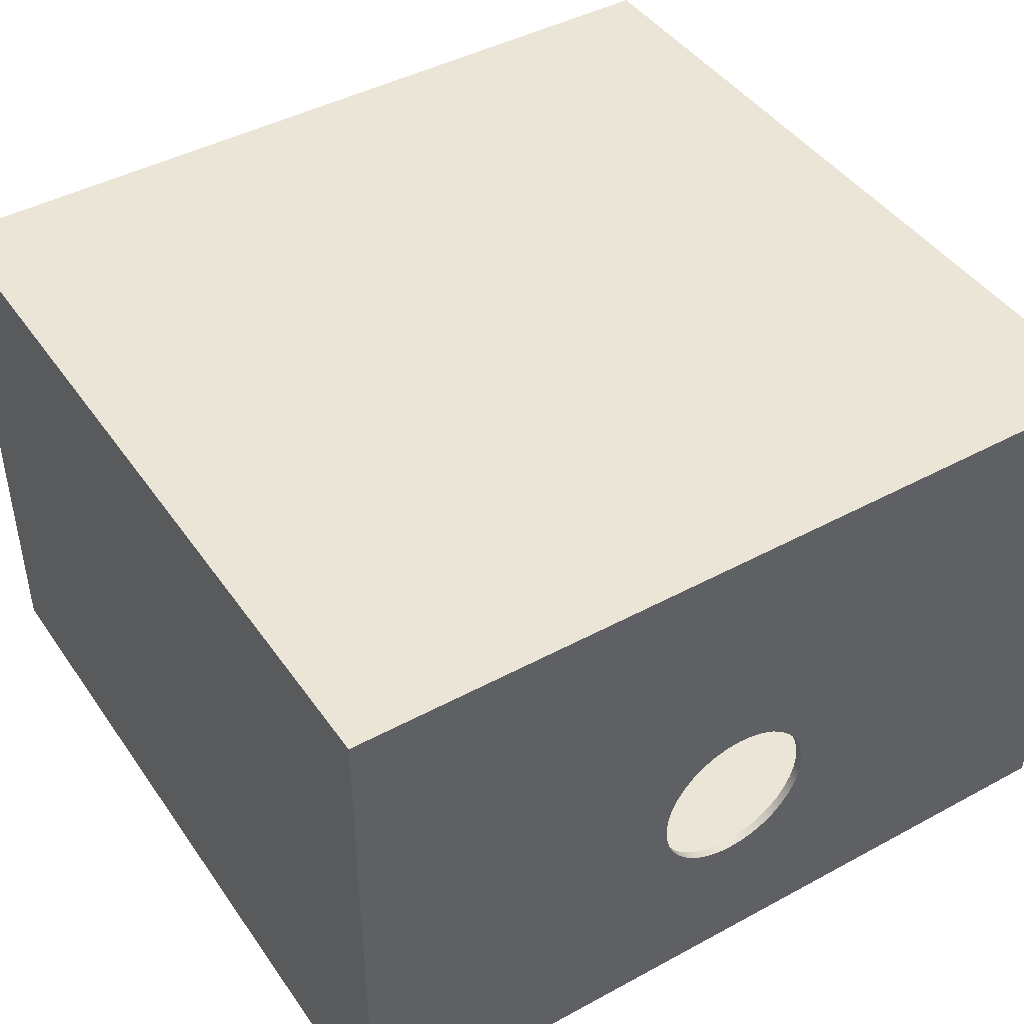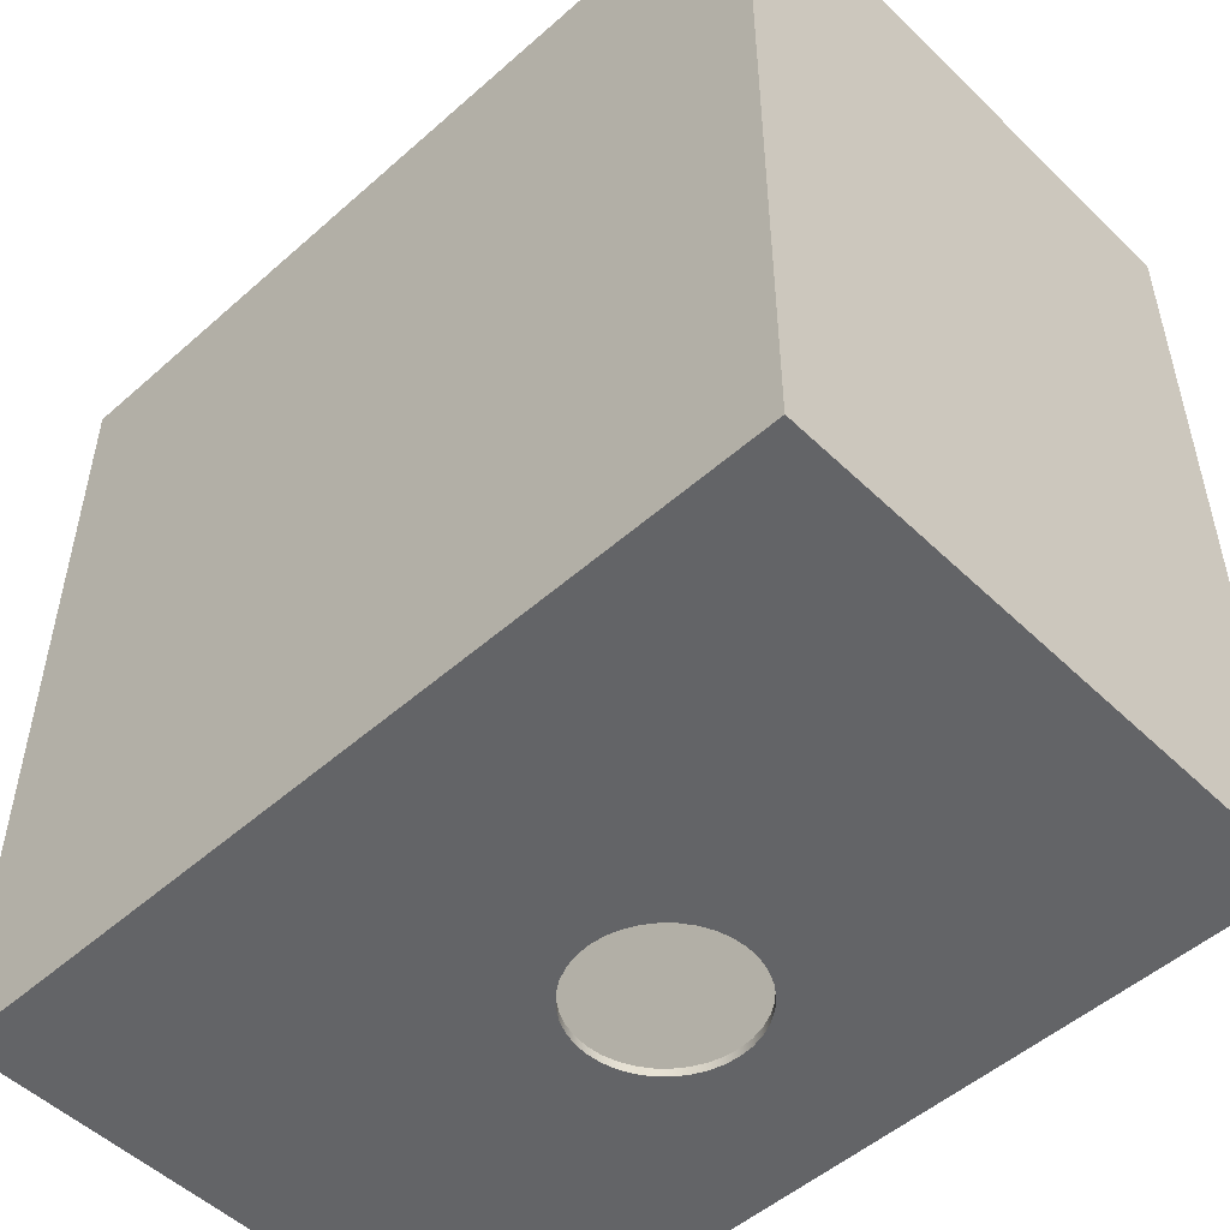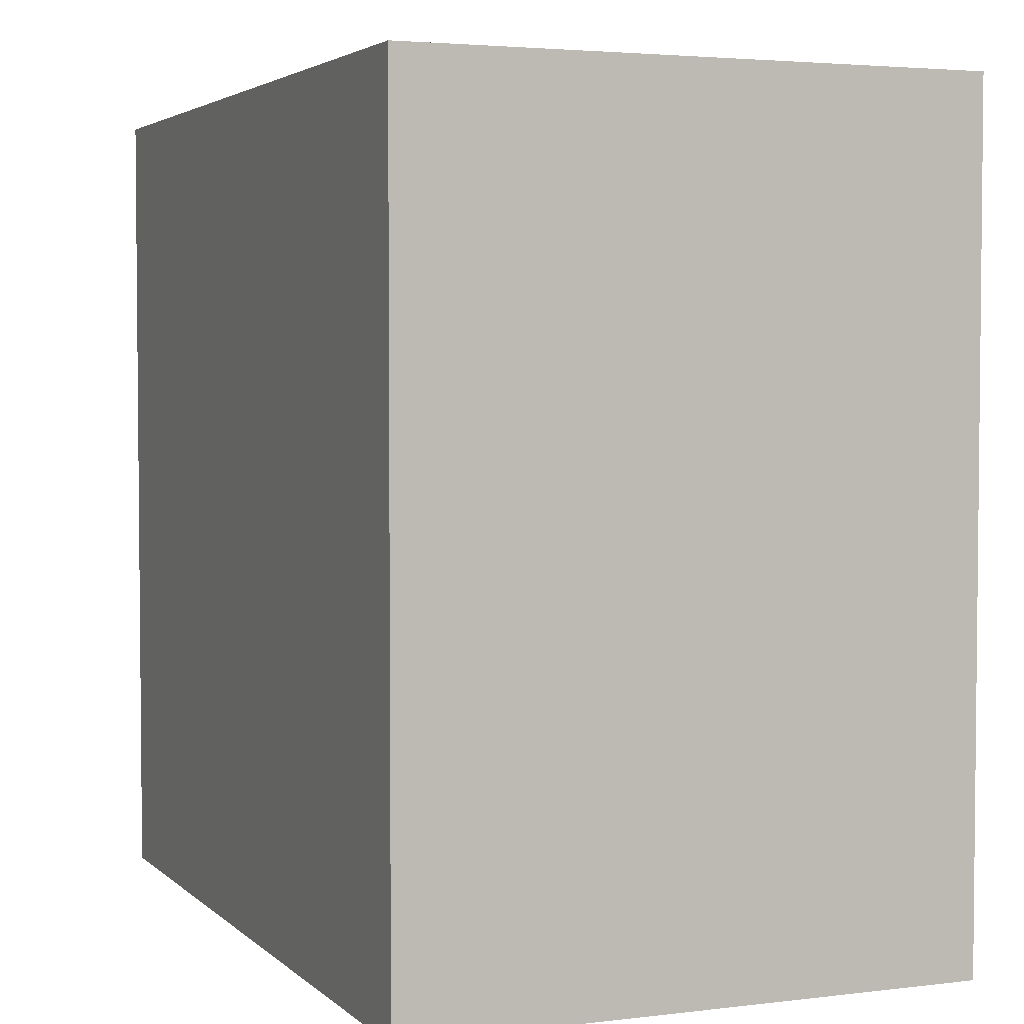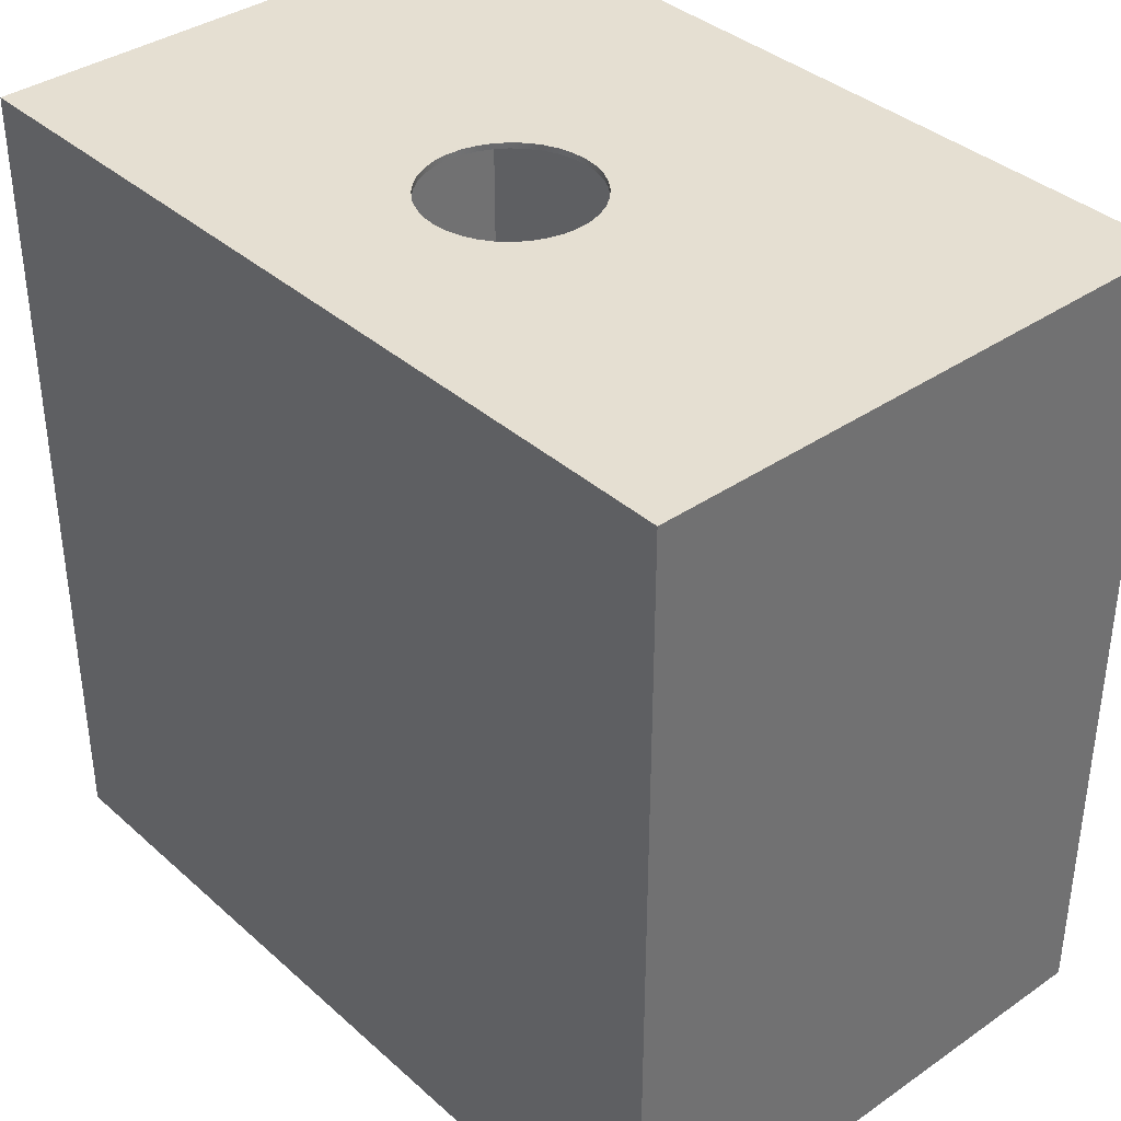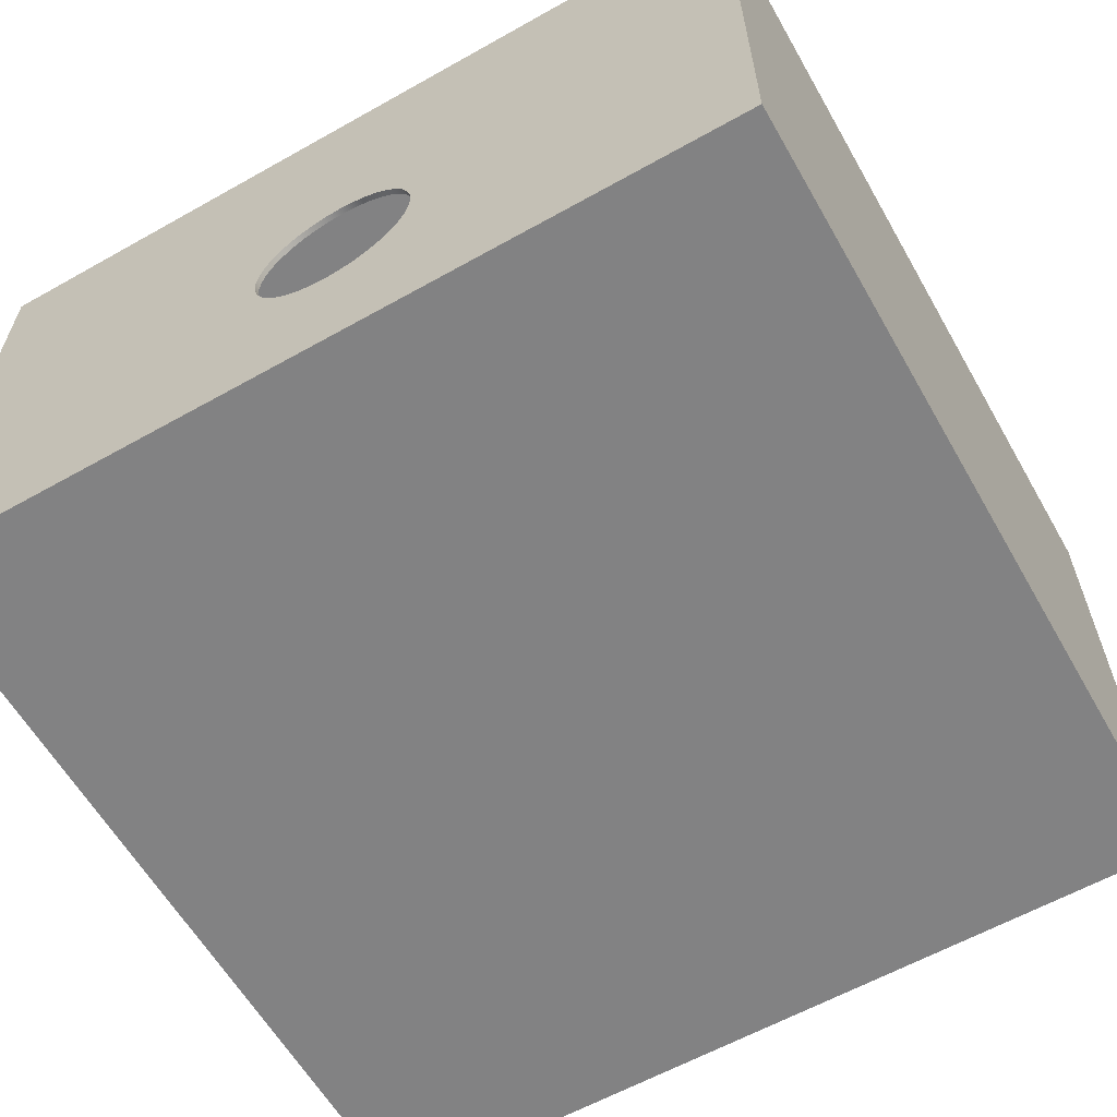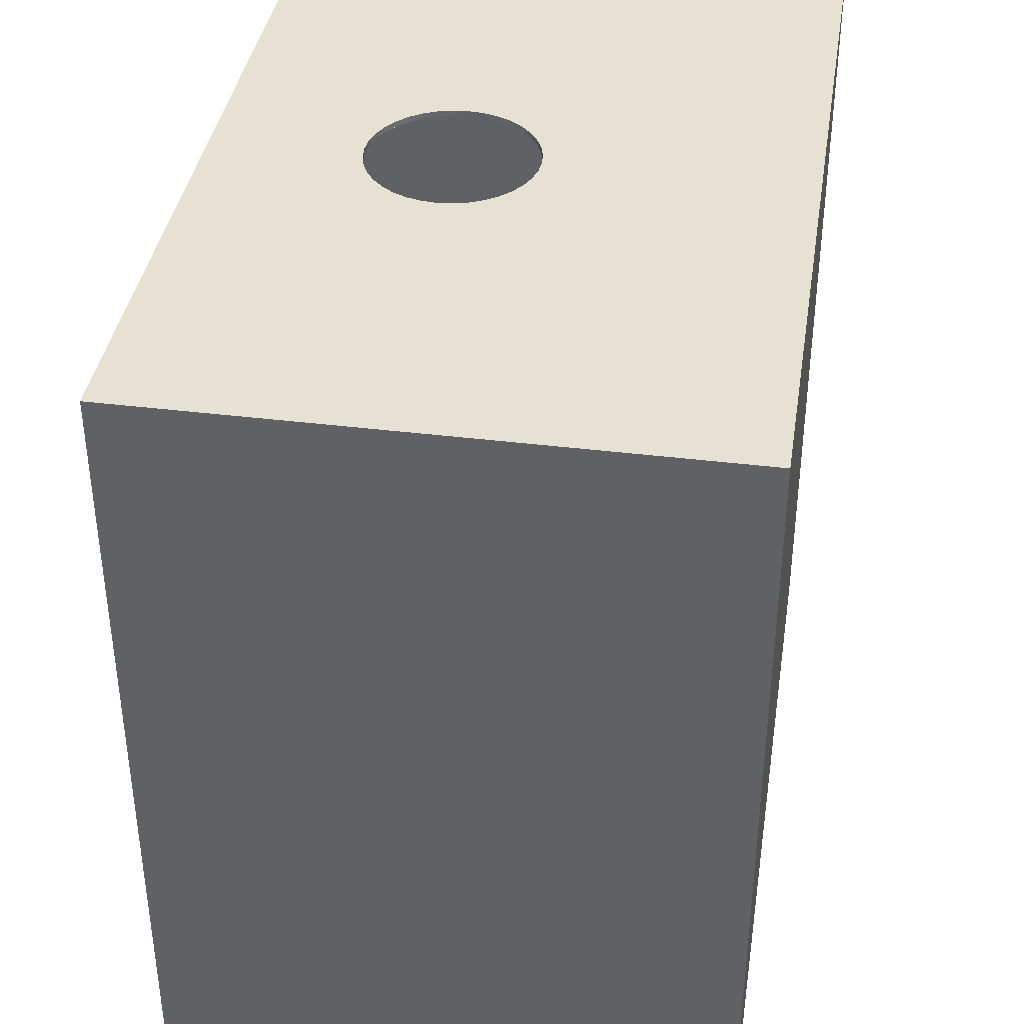
<metadata>
{"format":"obj","ext":"obj","renderer":"f3d","projection":"perspective","resolution":1024,"background":"white","views":[{"elev":44.0,"azim":147.6,"up":"+Y"},{"elev":-51.2,"azim":-136.2,"up":"+Z"},{"elev":3.5,"azim":67.5,"up":"+Z"},{"elev":37.3,"azim":48.5,"up":"+Z"},{"elev":-60.9,"azim":29.8,"up":"+Y"},{"elev":38.8,"azim":98.9,"up":"+Z"}]}
</metadata>
<code>
g default
v -3.061 -2.057 3
v -0.6014 -0.3994 3
v -0.5922 -0.295 3
v -0.5651 -0.1937 3
v -0.5208 -0.09874 3
v -0.4607 -0.01287 3
v -0.3866 0.06125 3
v -0.3007 0.1214 3
v -0.2057 0.1657 3
v -0.1044 0.1928 3
v 0 0.2019 3
v 0.1044 0.1928 3
v 0.2057 0.1657 3
v 0.3007 0.1214 3
v 0.3866 0.06125 3
v 0.4607 -0.01287 3
v 0.5208 -0.09874 3
v 0.5651 -0.1937 3
v 0.5922 -0.295 3
v 3.061 -2.057 3
v 3.061 2.057 3
v -3.061 2.057 3
v 0.6014 -0.3994 3
v 0.5922 -0.5039 3
v 0.5651 -0.6051 3
v 0.5208 -0.7001 3
v 0.4607 -0.786 3
v 0.3866 -0.8601 3
v 0.3007 -0.9202 3
v 0.2057 -0.9645 3
v 0.1044 -0.9917 3
v -0 -1.001 3
v -0.1044 -0.9917 3
v -0.2057 -0.9645 3
v -0.3007 -0.9202 3
v -0.3866 -0.8601 3
v -0.4607 -0.786 3
v -0.5208 -0.7001 3
v -0.5651 -0.6051 3
v -0.5922 -0.5039 3
v -3.061 -2.057 -3
v -3.061 2.057 -3
v 3.061 -2.057 -3
v 3.061 2.057 -3
v -0.6014 -0.3994 -3
v -0.5922 -0.5039 -3
v -0.5651 -0.6051 -3
v -0.5208 -0.7001 -3
v -0.4607 -0.786 -3
v -0.3866 -0.8601 -3
v -0.3007 -0.9202 -3
v -0.2057 -0.9645 -3
v -0.1044 -0.9917 -3
v -0 -1.001 -3
v 0.1044 -0.9917 -3
v 0.2057 -0.9645 -3
v 0.3007 -0.9202 -3
v 0.3866 -0.8601 -3
v 0.4607 -0.786 -3
v 0.5208 -0.7001 -3
v 0.5651 -0.6051 -3
v 0.5922 -0.5039 -3
v 0.6014 -0.3994 -3
v 0.5922 -0.295 -3
v 0.5651 -0.1937 -3
v 0.5208 -0.09874 -3
v 0.4607 -0.01287 -3
v 0.3866 0.06125 -3
v 0.3007 0.1214 -3
v 0.2057 0.1657 -3
v 0.1044 0.1928 -3
v 0 0.2019 -3
v -0.1044 0.1928 -3
v -0.2057 0.1657 -3
v -0.3007 0.1214 -3
v -0.3866 0.06125 -3
v -0.4607 -0.01287 -3
v -0.5208 -0.09874 -3
v -0.5651 -0.1937 -3
v -0.5922 -0.295 -3
v -2.995 -1.98 2.96
v -0.6014 -0.3994 2.96
v -0.5922 -0.5039 2.96
v -0.5651 -0.6051 2.96
v -0.5208 -0.7001 2.96
v -0.4607 -0.786 2.96
v -0.3866 -0.8601 2.96
v -0.3007 -0.9202 2.96
v -0.2057 -0.9645 2.96
v -0.1044 -0.9917 2.96
v -0 -1.001 2.96
v 0.1044 -0.9917 2.96
v 0.2057 -0.9645 2.96
v 0.3007 -0.9202 2.96
v 0.3866 -0.8601 2.96
v 0.4607 -0.786 2.96
v 0.5208 -0.7001 2.96
v 0.5651 -0.6051 2.96
v 0.5922 -0.5039 2.96
v 0.6014 -0.3994 2.96
v 2.995 1.98 2.96
v 2.995 -1.98 2.96
v 0.5922 -0.295 2.96
v 0.5651 -0.1937 2.96
v 0.5208 -0.09874 2.96
v 0.4607 -0.01287 2.96
v 0.3866 0.06125 2.96
v 0.3007 0.1214 2.96
v 0.2057 0.1657 2.96
v 0.1044 0.1928 2.96
v 0 0.2019 2.96
v -0.1044 0.1928 2.96
v -0.2057 0.1657 2.96
v -0.3007 0.1214 2.96
v -0.3866 0.06125 2.96
v -0.4607 -0.01287 2.96
v -0.5208 -0.09874 2.96
v -0.5651 -0.1937 2.96
v -0.5922 -0.295 2.96
v -2.995 1.98 2.96
v -2.995 -1.98 -2.939
v 2.995 -1.98 -2.939
v -2.995 1.98 -2.939
v 2.995 1.98 -2.939
v -0.6014 -0.3994 -2.939
v -0.5922 -0.295 -2.939
v -0.5651 -0.1937 -2.939
v -0.5208 -0.09874 -2.939
v -0.4607 -0.01287 -2.939
v -0.3866 0.06125 -2.939
v -0.3007 0.1214 -2.939
v -0.2057 0.1657 -2.939
v -0.1044 0.1928 -2.939
v 0 0.2019 -2.939
v 0.1044 0.1928 -2.939
v 0.2057 0.1657 -2.939
v 0.3007 0.1214 -2.939
v 0.3866 0.06125 -2.939
v 0.4607 -0.01287 -2.939
v 0.5208 -0.09874 -2.939
v 0.5651 -0.1937 -2.939
v 0.5922 -0.295 -2.939
v 0.6014 -0.3994 -2.939
v 0.5922 -0.5039 -2.939
v 0.5651 -0.6051 -2.939
v 0.5208 -0.7001 -2.939
v 0.4607 -0.786 -2.939
v 0.3866 -0.8601 -2.939
v 0.3007 -0.9202 -2.939
v 0.2057 -0.9645 -2.939
v 0.1044 -0.9917 -2.939
v -0 -1.001 -2.939
v -0.1044 -0.9917 -2.939
v -0.2057 -0.9645 -2.939
v -0.3007 -0.9202 -2.939
v -0.3866 -0.8601 -2.939
v -0.4607 -0.786 -2.939
v -0.5208 -0.7001 -2.939
v -0.5651 -0.6051 -2.939
v -0.5922 -0.5039 -2.939
g TurtleDefaultBakeLayer cube
f 29 20 28
f 28 20 27
f 20 21 27
f 27 21 26
f 26 21 25
f 25 21 24
f 24 21 23
f 23 21 19
f 19 21 18
f 18 21 17
f 17 21 16
f 16 21 15
f 15 21 14
f 21 22 14
f 14 22 13
f 13 22 12
f 12 22 11
f 11 22 10
f 10 22 9
f 9 22 8
f 8 22 7
f 22 1 7
f 7 1 6
f 6 1 5
f 5 1 4
f 4 1 3
f 3 1 2
f 2 1 40
f 40 1 39
f 39 1 38
f 38 1 37
f 37 1 36
f 36 1 35
f 29 30 20
f 20 30 1
f 30 31 1
f 31 32 1
f 32 33 1
f 33 34 1
f 34 35 1
f 41 1 42
f 42 1 22
f 41 43 1
f 1 43 20
f 20 43 21
f 21 43 44
f 22 21 42
f 42 21 44
f 44 69 42
f 69 70 42
f 70 71 42
f 71 72 42
f 72 73 42
f 73 74 42
f 74 75 42
f 75 76 42
f 42 76 41
f 76 77 41
f 77 78 41
f 78 79 41
f 79 80 41
f 80 45 41
f 45 46 41
f 69 44 68
f 44 43 68
f 68 43 67
f 67 43 66
f 66 43 65
f 65 43 64
f 64 43 63
f 63 43 62
f 46 47 41
f 62 43 61
f 47 48 41
f 61 43 60
f 48 49 41
f 60 43 59
f 49 50 41
f 59 43 58
f 50 51 41
f 58 43 57
f 51 52 41
f 57 43 56
f 43 41 56
f 56 41 55
f 55 41 54
f 54 41 53
f 52 53 41
f 101 108 120
f 108 109 120
f 109 110 120
f 110 111 120
f 111 112 120
f 112 113 120
f 113 114 120
f 114 115 120
f 120 115 81
f 115 116 81
f 116 117 81
f 117 118 81
f 118 119 81
f 119 82 81
f 82 83 81
f 108 101 107
f 101 102 107
f 107 102 106
f 106 102 105
f 105 102 104
f 104 102 103
f 103 102 100
f 100 102 99
f 83 84 81
f 99 102 98
f 84 85 81
f 98 102 97
f 85 86 81
f 97 102 96
f 86 87 81
f 96 102 95
f 87 88 81
f 95 102 94
f 88 89 81
f 94 102 93
f 102 81 93
f 93 81 92
f 92 81 91
f 91 81 90
f 89 90 81
f 121 81 122
f 122 81 102
f 121 123 81
f 81 123 120
f 120 123 101
f 101 123 124
f 102 101 122
f 122 101 124
f 149 122 148
f 148 122 147
f 122 124 147
f 147 124 146
f 146 124 145
f 145 124 144
f 144 124 143
f 143 124 142
f 142 124 141
f 141 124 140
f 140 124 139
f 139 124 138
f 138 124 137
f 124 123 137
f 137 123 136
f 136 123 135
f 135 123 134
f 134 123 133
f 133 123 132
f 132 123 131
f 131 123 130
f 123 121 130
f 130 121 129
f 129 121 128
f 128 121 127
f 127 121 126
f 126 121 125
f 125 121 160
f 160 121 159
f 159 121 158
f 158 121 157
f 157 121 156
f 156 121 155
f 149 150 122
f 122 150 121
f 150 151 121
f 151 152 121
f 152 153 121
f 153 154 121
f 154 155 121
f 65 64 141
f 141 64 142
f 66 65 140
f 140 65 141
f 64 63 142
f 142 63 143
f 67 66 139
f 139 66 140
f 63 62 143
f 143 62 144
f 68 67 138
f 138 67 139
f 62 61 144
f 144 61 145
f 69 68 137
f 137 68 138
f 61 60 145
f 145 60 146
f 70 69 136
f 136 69 137
f 60 59 146
f 146 59 147
f 71 70 135
f 135 70 136
f 59 58 147
f 147 58 148
f 72 71 134
f 134 71 135
f 58 57 148
f 148 57 149
f 73 72 133
f 133 72 134
f 57 56 149
f 149 56 150
f 74 73 132
f 132 73 133
f 56 55 150
f 150 55 151
f 75 74 131
f 131 74 132
f 55 54 151
f 151 54 152
f 76 75 130
f 130 75 131
f 54 53 152
f 152 53 153
f 77 76 129
f 129 76 130
f 53 52 153
f 153 52 154
f 78 77 128
f 128 77 129
f 52 51 154
f 154 51 155
f 79 78 127
f 127 78 128
f 51 50 155
f 155 50 156
f 80 79 126
f 126 79 127
f 50 49 156
f 156 49 157
f 45 80 125
f 125 80 126
f 49 48 157
f 157 48 158
f 46 45 160
f 160 45 125
f 48 47 158
f 158 47 159
f 47 46 159
f 159 46 160
f 104 103 18
f 18 103 19
f 105 104 17
f 17 104 18
f 103 100 19
f 19 100 23
f 106 105 16
f 16 105 17
f 100 99 23
f 23 99 24
f 107 106 15
f 15 106 16
f 99 98 24
f 24 98 25
f 108 107 14
f 14 107 15
f 98 97 25
f 25 97 26
f 109 108 13
f 13 108 14
f 97 96 26
f 26 96 27
f 110 109 12
f 12 109 13
f 96 95 27
f 27 95 28
f 111 110 11
f 11 110 12
f 95 94 28
f 28 94 29
f 112 111 10
f 10 111 11
f 94 93 29
f 29 93 30
f 113 112 9
f 9 112 10
f 93 92 30
f 30 92 31
f 114 113 8
f 8 113 9
f 92 91 31
f 31 91 32
f 115 114 7
f 7 114 8
f 91 90 32
f 32 90 33
f 116 115 6
f 6 115 7
f 90 89 33
f 33 89 34
f 117 116 5
f 5 116 6
f 89 88 34
f 34 88 35
f 118 117 4
f 4 117 5
f 88 87 35
f 35 87 36
f 119 118 3
f 3 118 4
f 87 86 36
f 36 86 37
f 82 119 2
f 2 119 3
f 86 85 37
f 37 85 38
f 83 82 40
f 40 82 2
f 85 84 38
f 38 84 39
f 84 83 39
f 39 83 40

</code>
